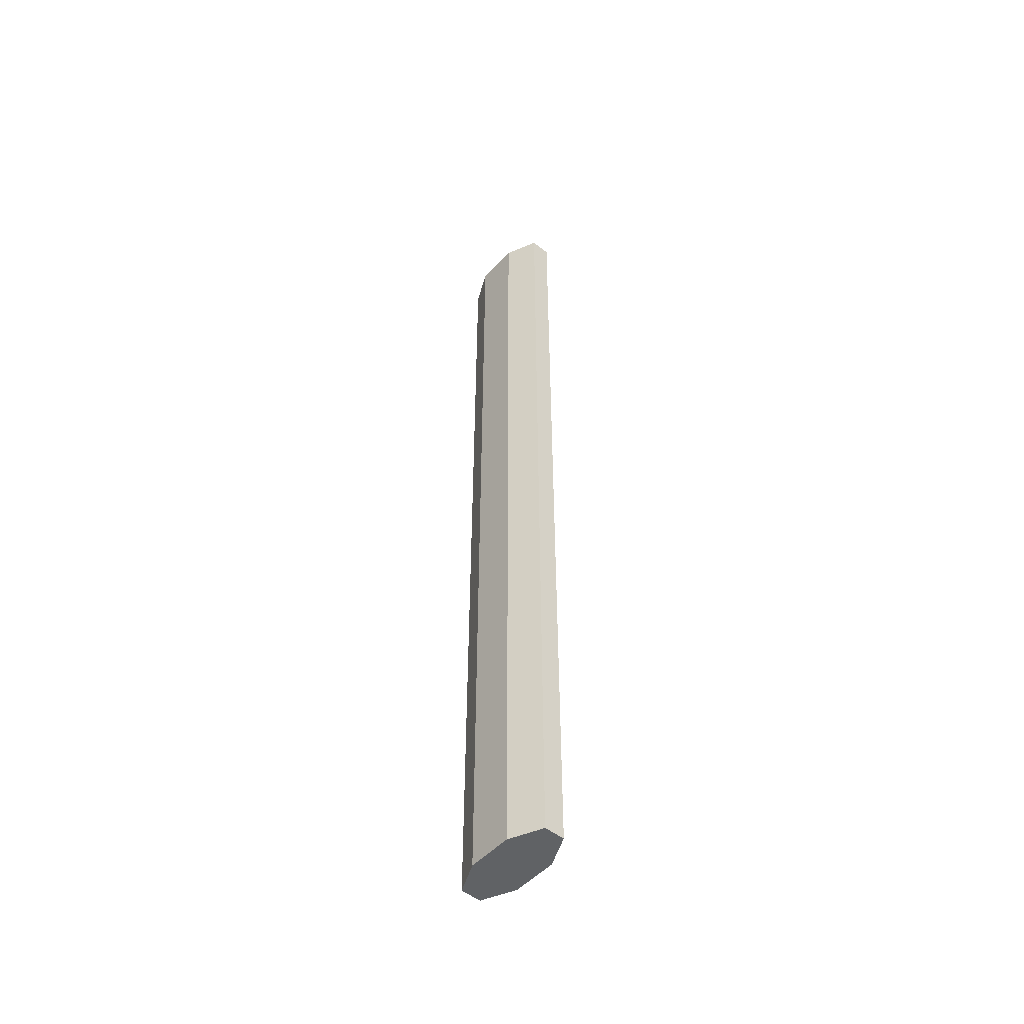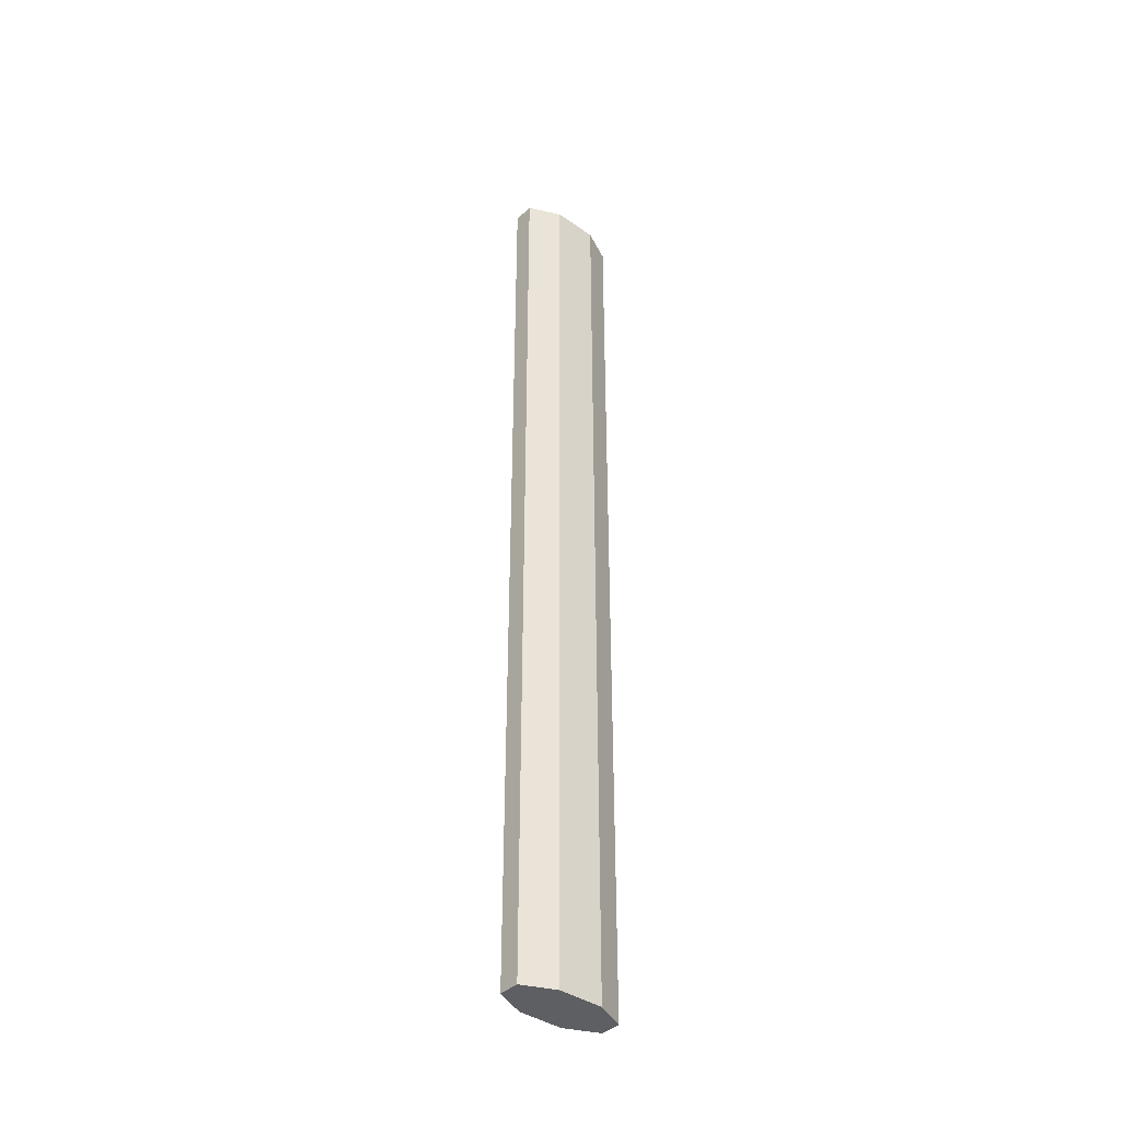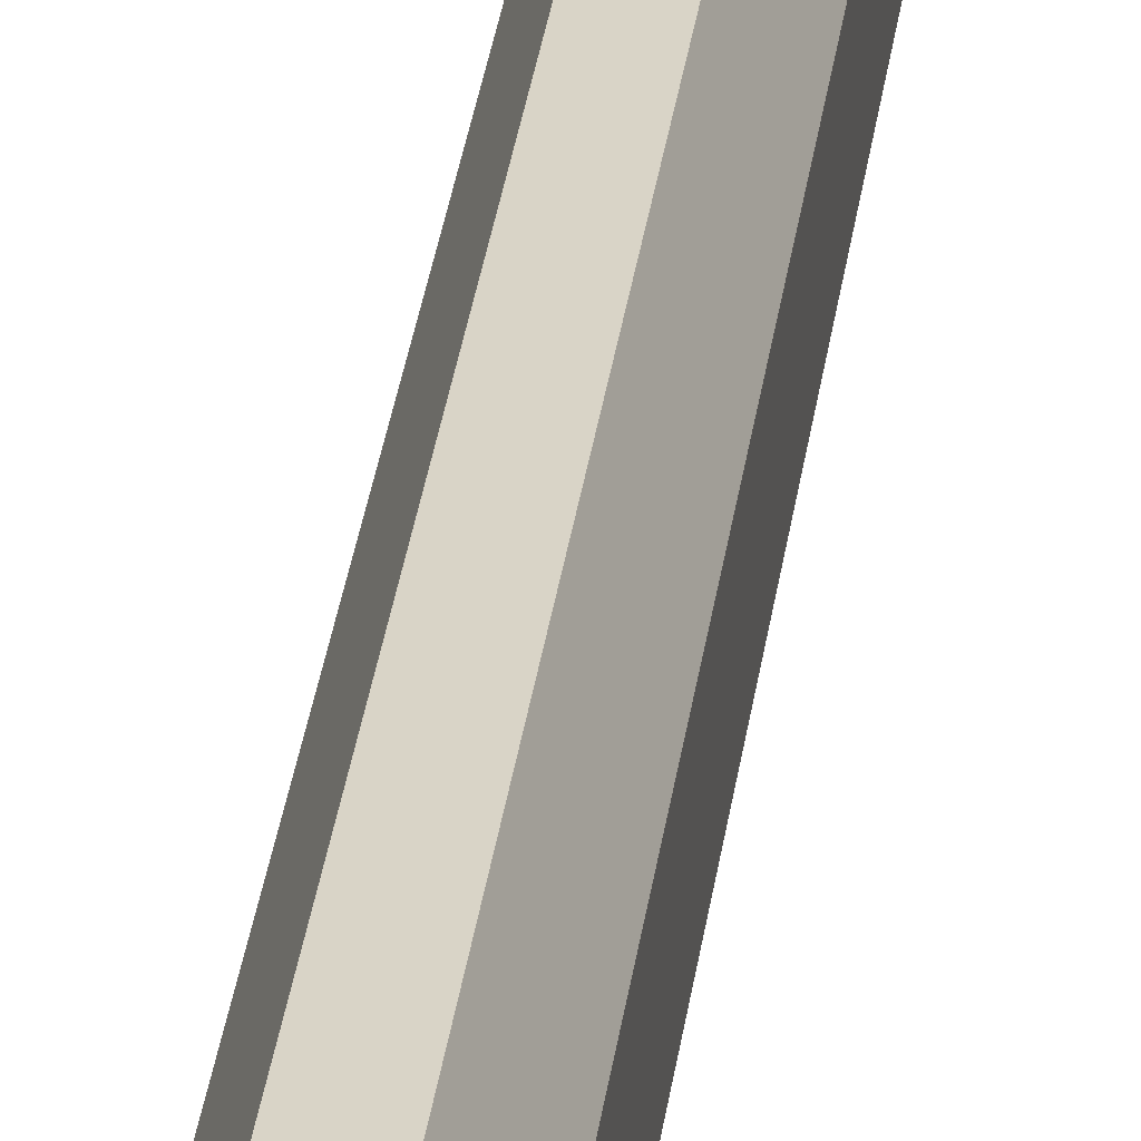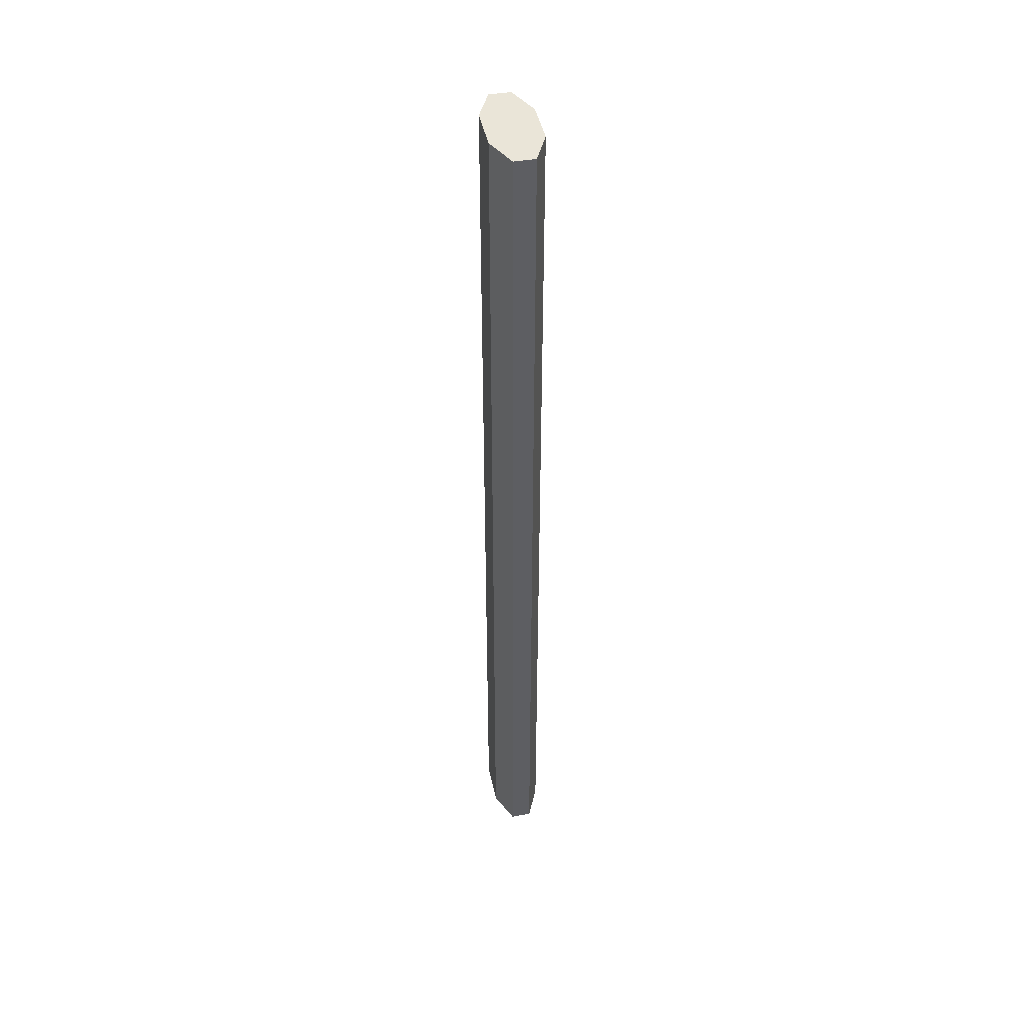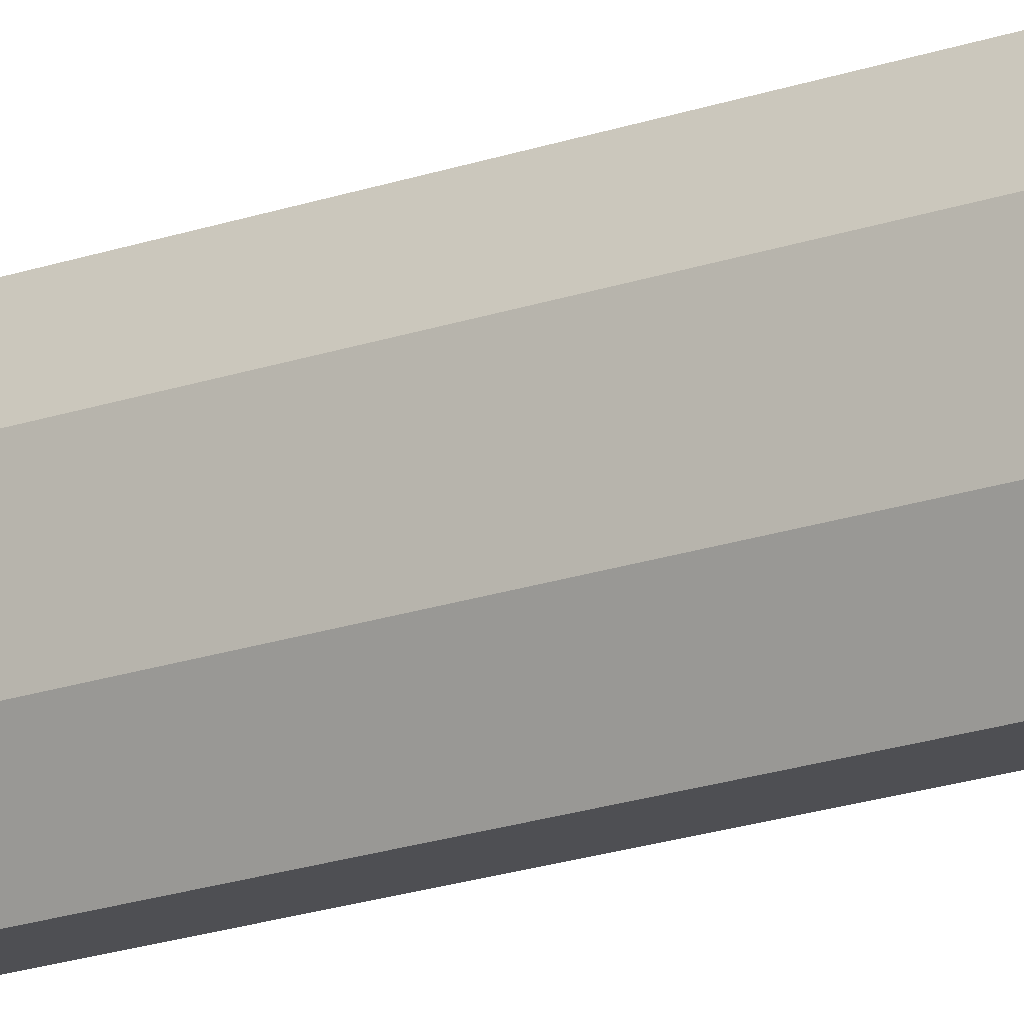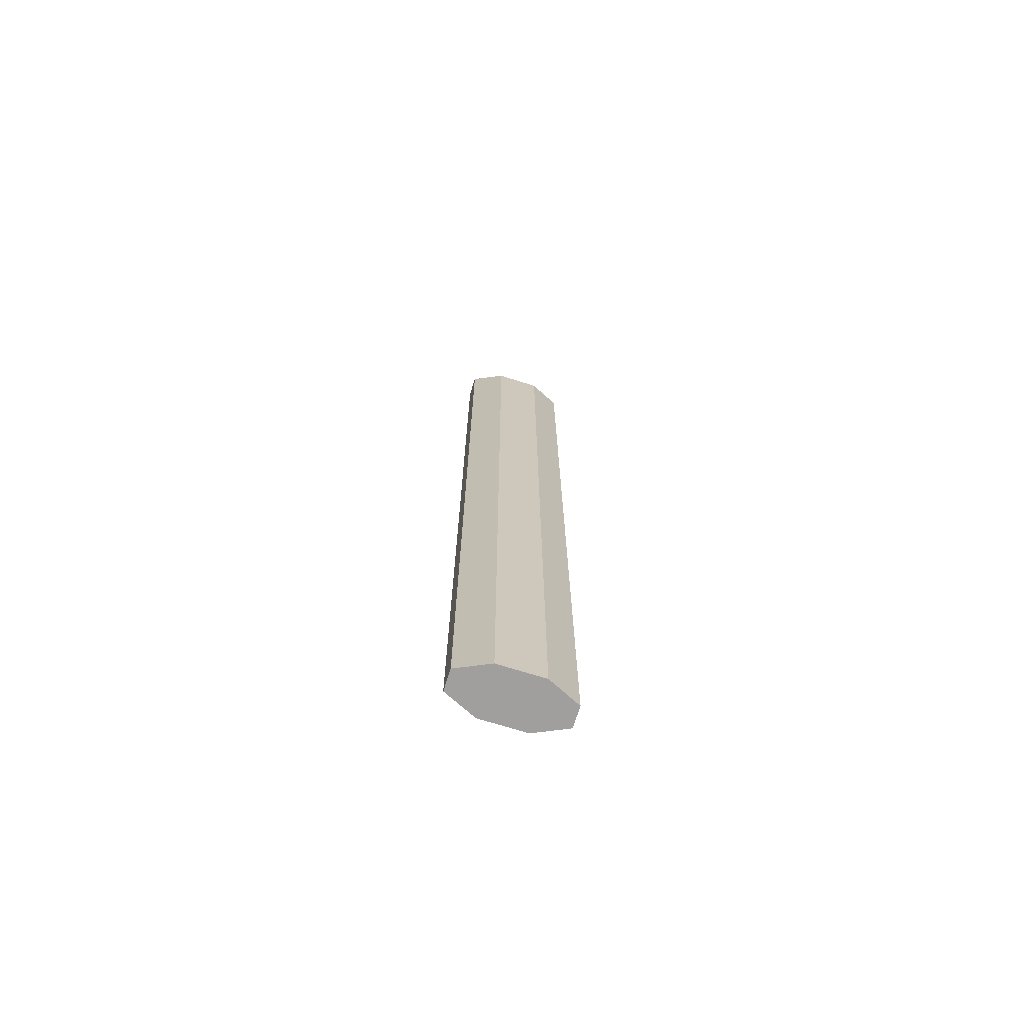
<metadata>
{"format":"obj","ext":"obj","renderer":"f3d","projection":"perspective","resolution":1024,"background":"white","views":[{"elev":-50.5,"azim":139.3,"up":"+Y"},{"elev":-39.6,"azim":-130.9,"up":"+Y"},{"elev":28.6,"azim":-173.4,"up":"+Z"},{"elev":44.7,"azim":-11.6,"up":"+Y"},{"elev":-18.1,"azim":125.4,"up":"+Z"},{"elev":-71.5,"azim":-107.4,"up":"+Y"}]}
</metadata>
<code>
o Cylinder_Cylinder.003
v -0.001358 -0.007701 -0.007115
v -0.001358 0.1156 -0.007115
v 0.001358 -0.007701 -0.007115
v 0.001358 0.1156 -0.007115
v 0.003279 -0.007701 -0.002947
v 0.003279 0.1156 -0.002947
v 0.003279 -0.007701 0.002947
v 0.003279 0.1156 0.002947
v 0.001358 -0.007701 0.007115
v 0.001358 0.1156 0.007115
v -0.001358 -0.007701 0.007115
v -0.001358 0.1156 0.007115
v -0.003279 -0.007701 0.002947
v -0.003279 0.1156 0.002947
v -0.003279 -0.007701 -0.002947
v -0.003279 0.1156 -0.002947
v -0.000682 0.1156 -0.003572
v 0.000682 0.1156 -0.003572
v 0.001646 0.1156 -0.00148
v 0.001646 0.1156 0.00148
v 0.000682 0.1156 0.003572
v -0.000682 0.1156 0.003572
v -0.001646 0.1156 0.00148
v -0.001646 0.1156 -0.00148
v -0.000643 -0.007701 -0.003366
v 0.000643 -0.007701 -0.003366
v 0.001551 -0.007701 -0.001394
v 0.001551 -0.007701 0.001394
v 0.000643 -0.007701 0.003366
v -0.000643 -0.007701 0.003366
v -0.001551 -0.007701 0.001394
v -0.001551 -0.007701 -0.001394
f 1 2 4 3
f 3 4 6 5
f 5 6 8 7
f 7 8 10 9
f 9 10 12 11
f 11 12 14 13
f 10 8 20 21
f 13 14 16 15
f 15 16 2 1
f 15 1 25 32
f 18 17 24 23 22 21 20 19
f 16 14 23 24
f 6 4 18 19
f 12 10 21 22
f 2 16 24 17
f 4 2 17 18
f 8 6 19 20
f 14 12 22 23
f 25 26 27 28 29 30 31 32
f 1 3 26 25
f 5 7 28 27
f 11 13 31 30
f 7 9 29 28
f 13 15 32 31
f 3 5 27 26
f 9 11 30 29

</code>
